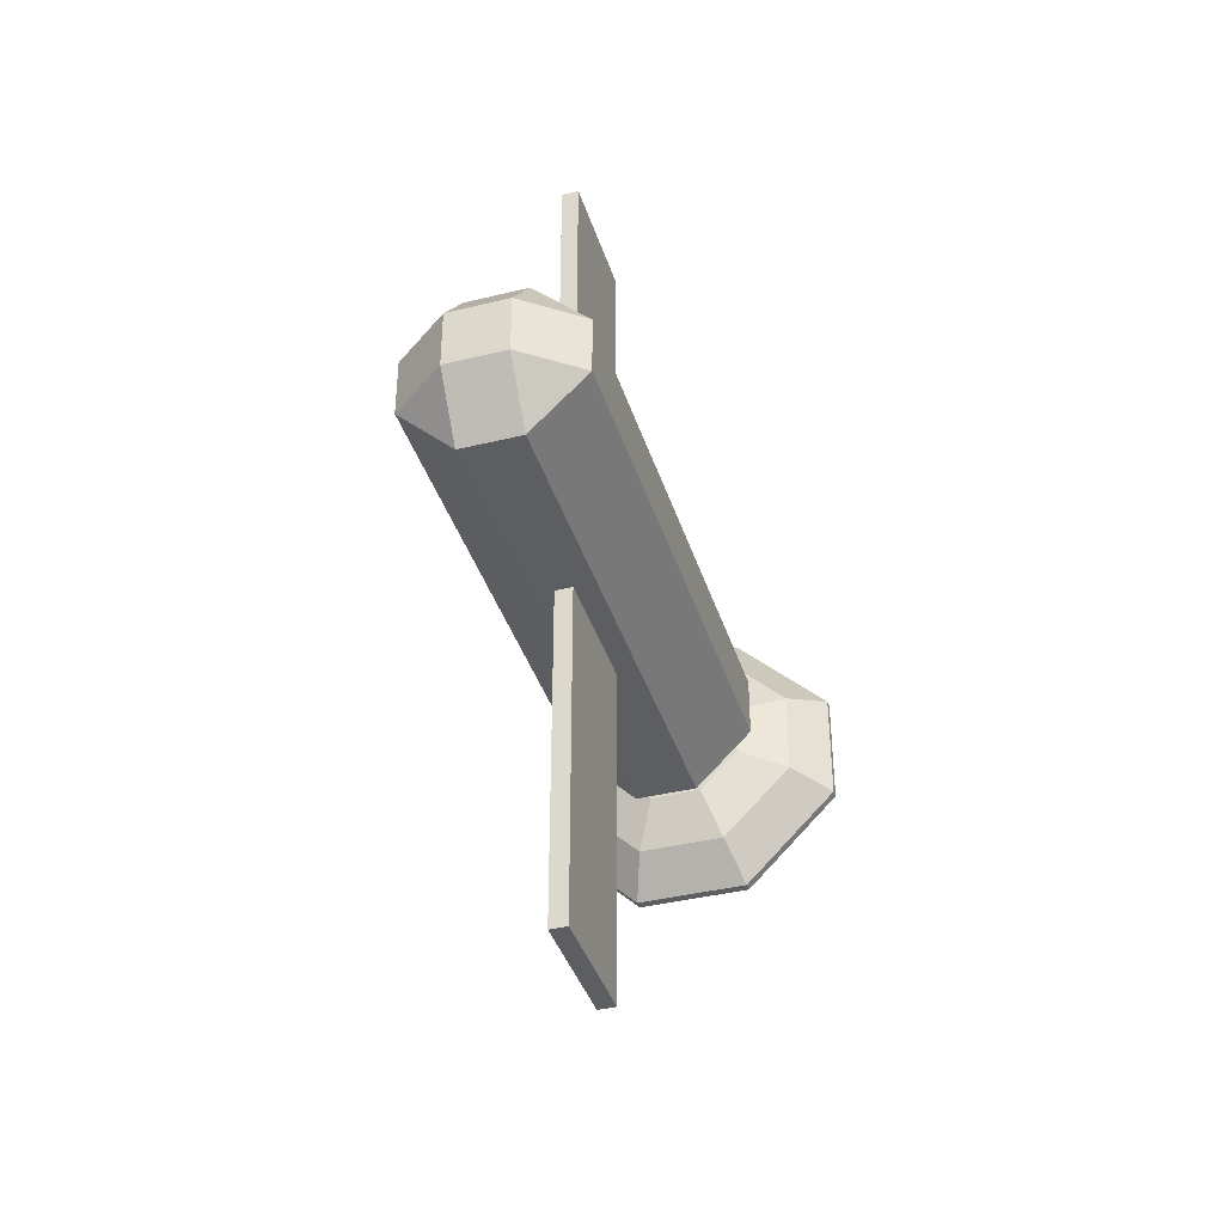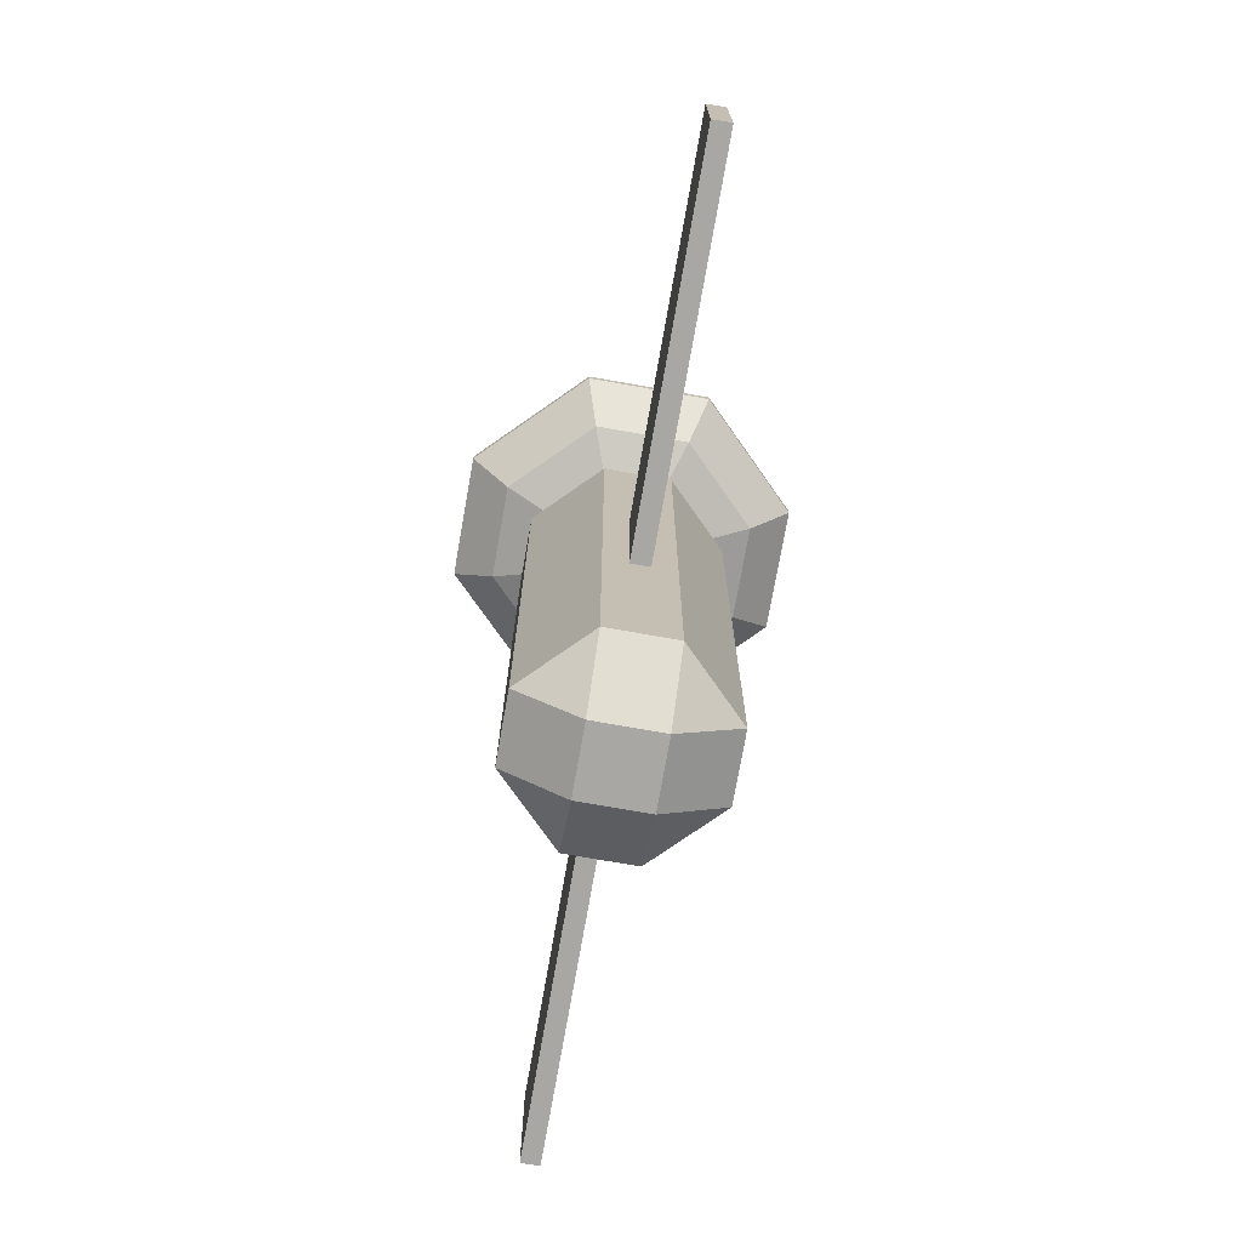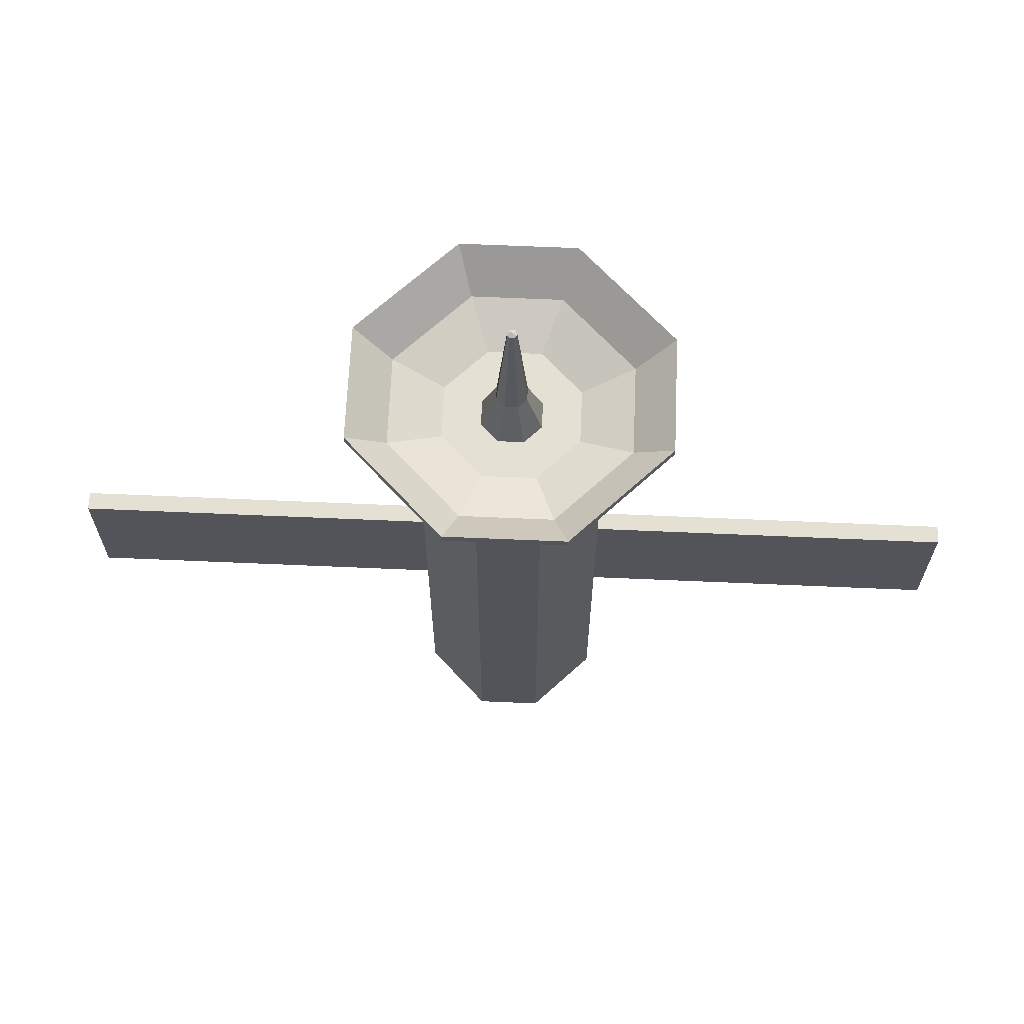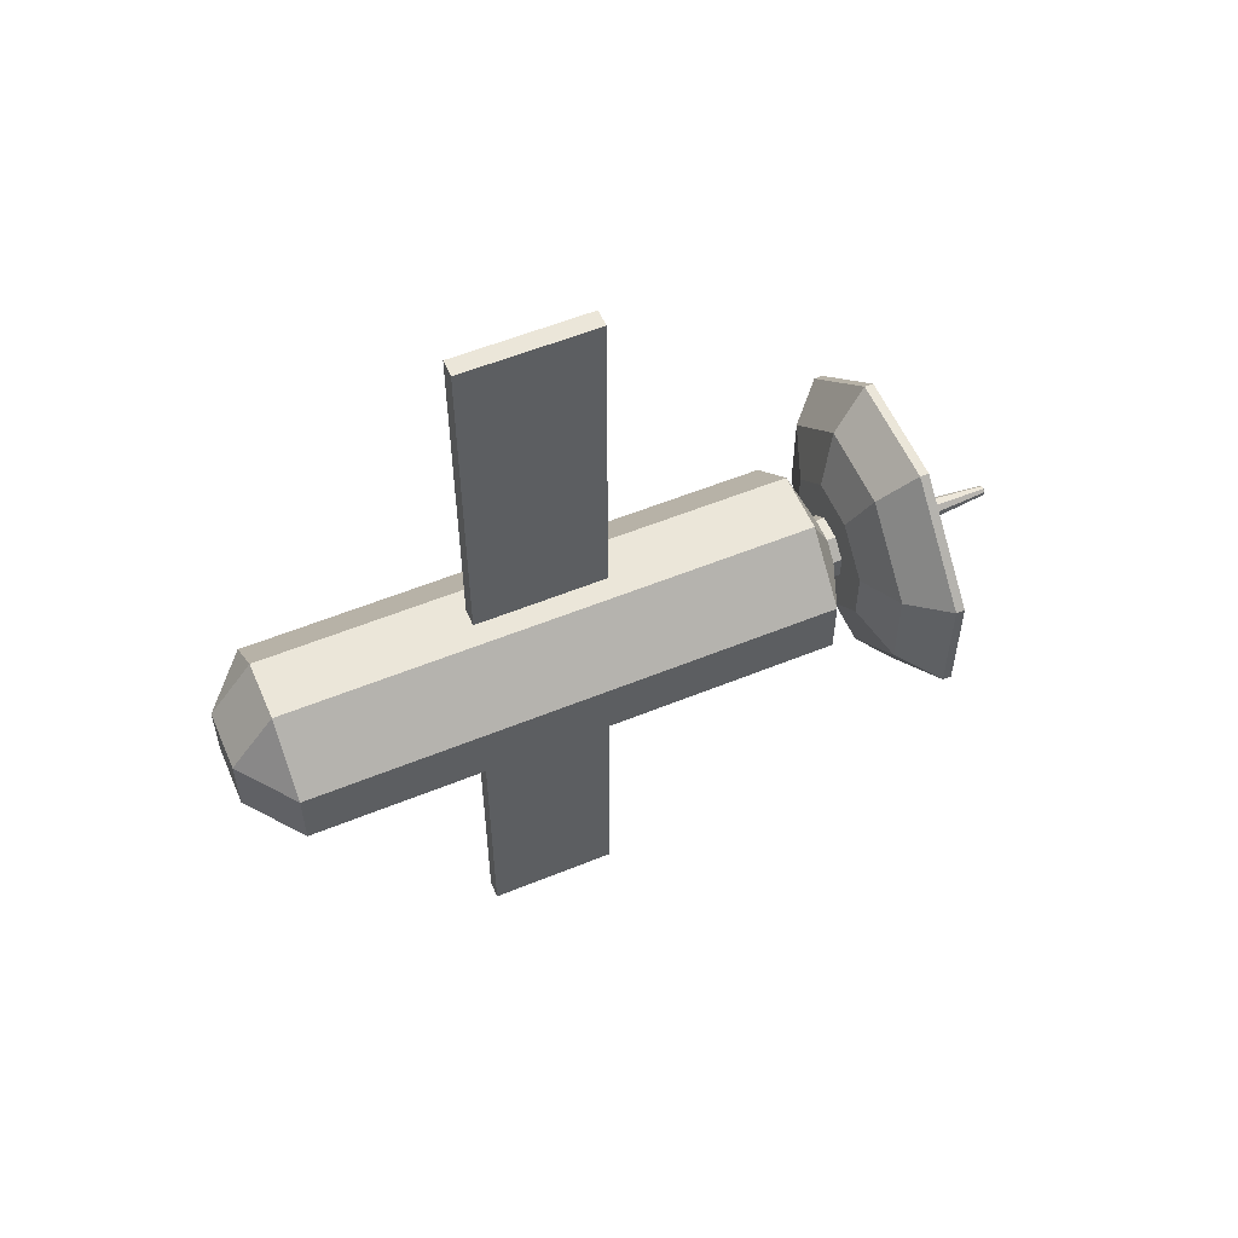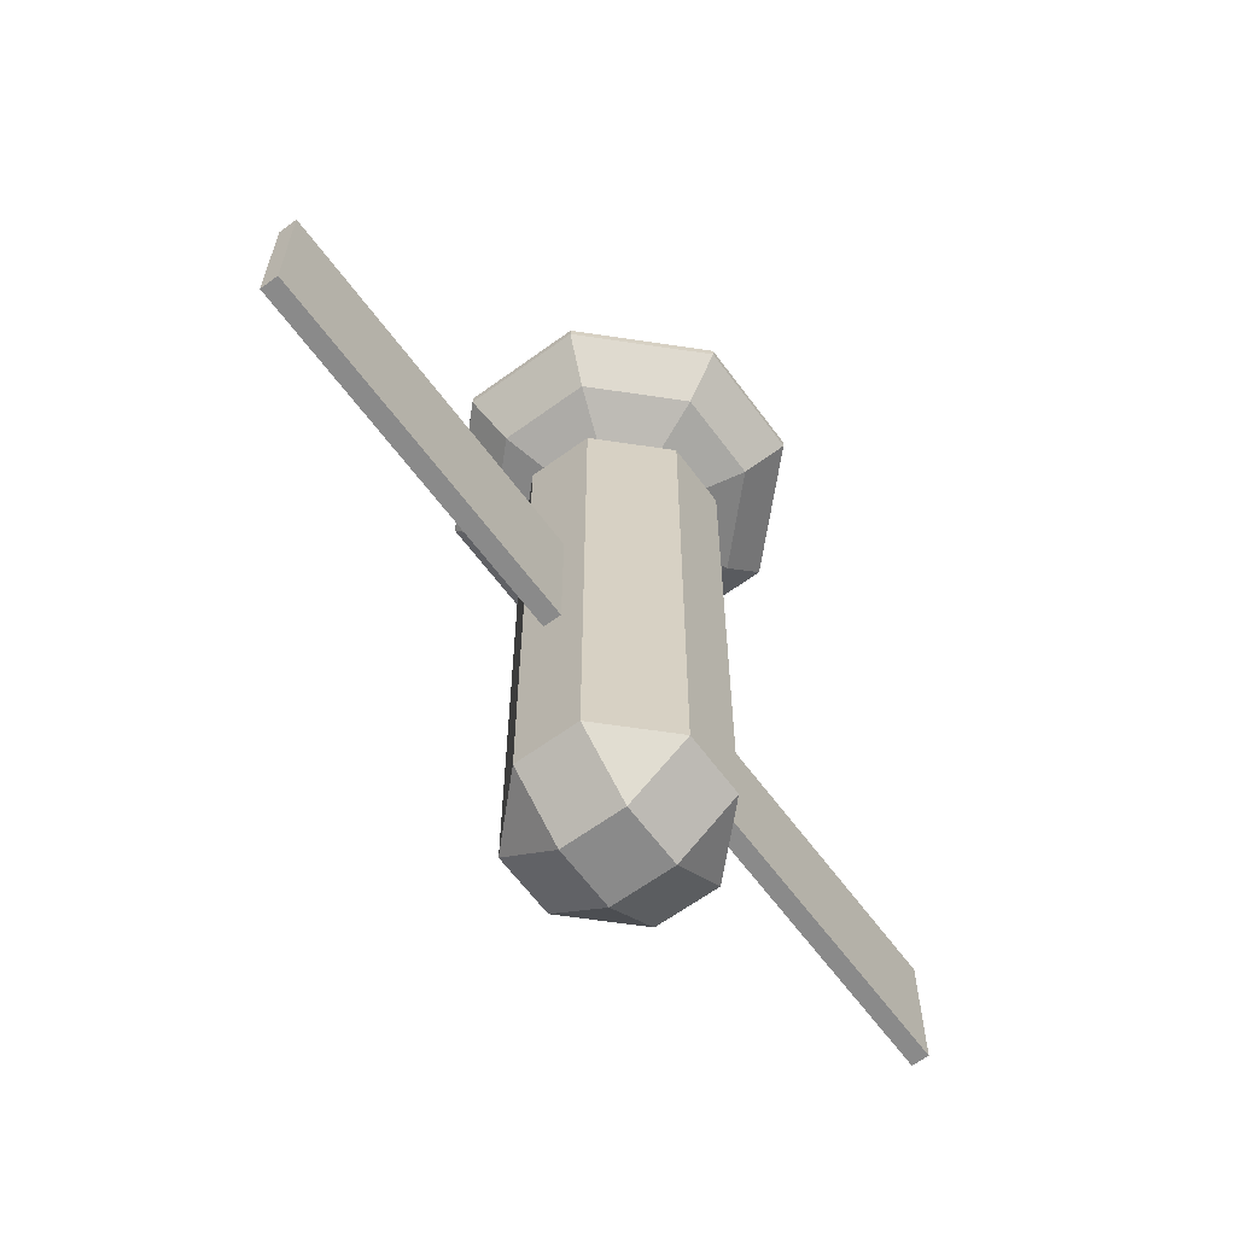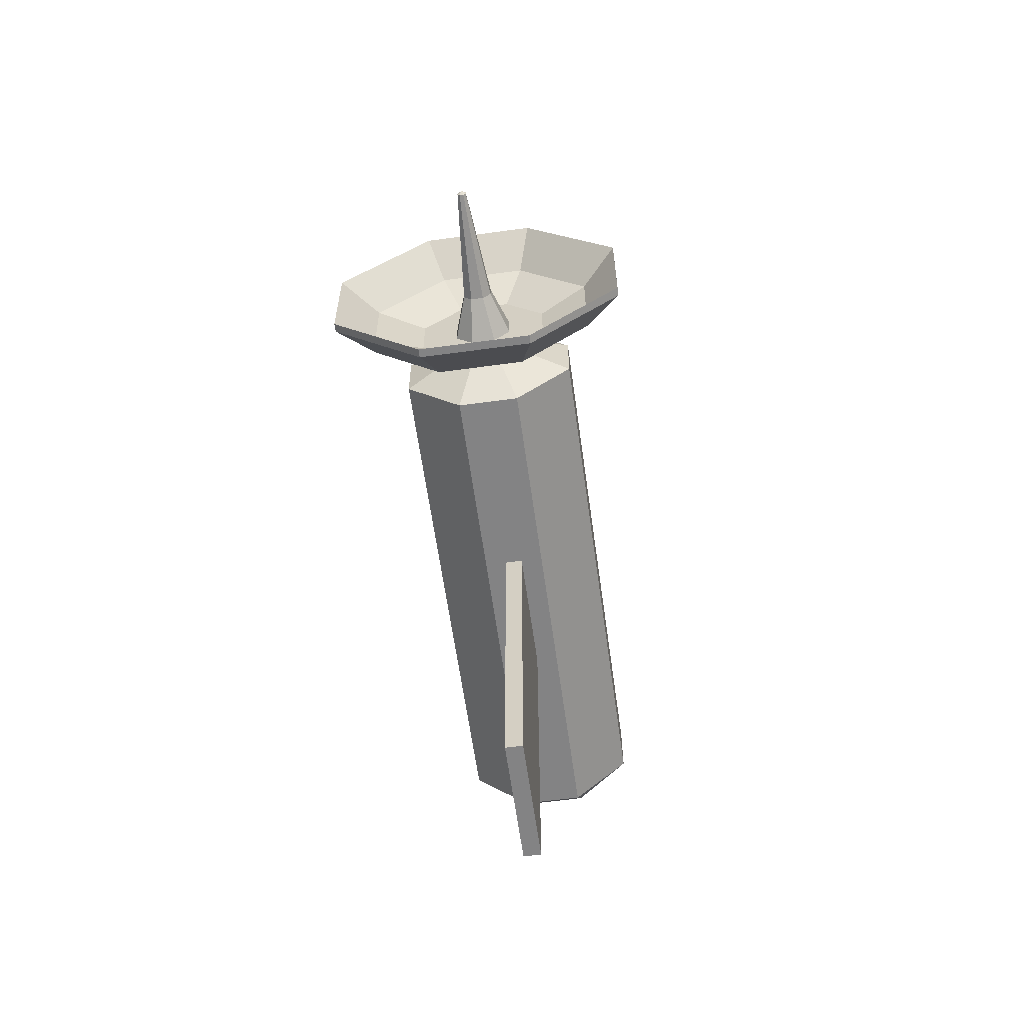
<metadata>
{"format":"obj","ext":"obj","renderer":"f3d","projection":"perspective","resolution":1024,"background":"white","views":[{"elev":-39.3,"azim":17.0,"up":"+Z"},{"elev":-74.4,"azim":-10.0,"up":"+Y"},{"elev":66.2,"azim":-87.5,"up":"+Y"},{"elev":56.3,"azim":66.9,"up":"+Z"},{"elev":-63.4,"azim":36.4,"up":"+Y"},{"elev":-61.2,"azim":-172.1,"up":"+Z"}]}
</metadata>
<code>
o Cube.008
v 1 -3 0.35
v 0.35 -3 1
v 0.35 -3 -1
v 1 -3 -0.35
v -1 -3 -0.35
v -0.35 -3 -1
v -0.35 -3 1
v -1 -3 0.35
v -0.1 -0.75 1
v -1 -1 0.35
v -1 1 0.35
v -0.1 0.75 1
v -1 -1 -0.35
v -0.1 -0.75 -1
v -0.1 0.75 -1
v -1 1 -0.35
v 1 -1 0.35
v 0.1 -0.75 1
v 0.1 0.75 1
v 1 1 0.35
v 0.1 -0.75 -1
v 1 -1 -0.35
v 1 1 -0.35
v 0.1 0.75 -1
v -0.1408 3.3 0.325
v -0.325 3.3 0.1408
v -0.325 3.3 -0.1408
v -0.1408 3.3 -0.325
v 0.1408 3.3 -0.325
v 0.325 3.3 -0.1408
v 0.325 3.3 0.1408
v 0.1408 3.3 0.325
v -0.35 -1 1
v -0.35 1 1
v -0.35 1 -1
v -0.35 -1 -1
v 0.35 -1 -1
v 0.35 1 -1
v 0.35 1 1
v 0.35 -1 1
v -0.1 -0.75 5
v -0.1 0.75 5
v -0.1 0.75 -5
v -0.1 -0.75 -5
v 0.1 -0.75 -5
v 0.1 0.75 -5
v 0.1 0.75 5
v 0.1 -0.75 5
v -0.35 -3.5 0.35
v -0.35 -3.5 -0.35
v 0.35 -3.5 0.35
v 0.35 -3.5 -0.35
v -0.35 3 1
v -1 3 0.35
v -1 3 -0.35
v -0.35 3 -1
v 0.35 3 -1
v 1 3 -0.35
v 1 3 0.35
v 0.35 3 1
v -0.1408 3.4 0.325
v -0.325 3.4 0.1408
v -0.325 3.4 -0.1408
v -0.1408 3.4 -0.325
v 0.1408 3.4 -0.325
v 0.325 3.4 -0.1408
v 0.325 3.4 0.1408
v 0.1408 3.4 0.325
v -0.1408 3.5 0.325
v -0.325 3.5 0.1408
v -0.325 3.5 -0.1408
v -0.1408 3.5 -0.325
v 0.1408 3.5 -0.325
v 0.325 3.5 -0.1408
v 0.325 3.5 0.1408
v 0.1408 3.5 0.325
v -0.6444 4.01 1.711
v -1.711 4.01 0.6444
v -1.711 4.01 -0.6444
v -0.6444 4.01 -1.711
v 0.6444 4.01 -1.711
v 1.711 4.01 -0.6444
v 1.711 4.01 0.6444
v 0.6444 4.01 1.711
v -0.6444 4.11 1.711
v -1.711 4.11 0.6444
v -1.711 4.11 -0.6444
v -0.6444 4.11 -1.711
v 0.6444 4.11 -1.711
v 1.711 4.11 -0.6444
v 1.711 4.11 0.6444
v 0.6444 4.11 1.711
v -0.04875 5.3 0.02112
v 0.02112 5.3 -0.04875
v -0.02112 5.3 0.04875
v -0.02112 5.3 -0.04875
v -0.04875 5.3 -0.02112
v 0.02112 5.3 0.04875
v 0.04875 5.3 -0.02112
v 0.04875 5.3 0.02112
v 0.07041 4 0.1625
v 0.1625 4 0.07041
v 0.1625 4 -0.07041
v 0.07041 4 -0.1625
v -0.07041 4 -0.1625
v -0.1625 4 -0.07041
v -0.1625 4 0.07041
v -0.07041 4 0.1625
v 0.738 3.5 -0.2909
v 1.298 3.705 -0.4944
v 1.298 3.705 0.4944
v 0.738 3.5 0.2909
v 0.2909 3.5 0.738
v 0.4944 3.705 1.298
v -0.2909 3.5 0.738
v -0.4944 3.705 1.298
v 0.4944 3.705 -1.298
v 0.2909 3.5 -0.738
v -0.2909 3.5 -0.738
v -0.4944 3.705 -1.298
v -1.298 3.705 0.4944
v -0.738 3.5 0.2909
v -0.738 3.5 -0.2909
v -1.298 3.705 -0.4944
v 0.2909 3.4 -0.738
v 0.4944 3.605 -1.298
v -0.2909 3.4 -0.738
v -0.4944 3.605 -1.298
v 0.738 3.4 0.2909
v 1.298 3.605 0.4944
v 1.298 3.605 -0.4944
v 0.738 3.4 -0.2909
v -0.4944 3.605 1.298
v -0.2909 3.4 0.738
v -0.738 3.4 0.2909
v -1.298 3.605 0.4944
v -1.298 3.605 -0.4944
v -0.738 3.4 -0.2909
v 0.2909 3.4 0.738
v 0.4944 3.605 1.298
v 1e-06 5.33 -0
f 22 23 20 17
f 38 35 56 57
f 10 11 16 13
f 33 34 11 10
f 35 36 13 16
f 23 22 37 38
f 39 40 17 20
f 10 13 5 8
f 17 40 2 1
f 37 22 4 3
f 40 33 7 2
f 36 37 3 6
f 13 36 6 5
f 33 10 8 7
f 22 17 1 4
f 32 31 67 68
f 39 20 59 60
f 34 39 60 53
f 23 38 57 58
f 35 16 55 56
f 11 34 53 54
f 20 23 58 59
f 16 11 54 55
f 9 12 34 33
f 15 14 36 35
f 21 24 38 37
f 19 18 40 39
f 14 21 37 36
f 18 9 33 40
f 12 19 39 34
f 24 15 35 38
f 1 2 51
f 2 7 49 51
f 7 8 49
f 51 49 50 52
f 52 50 6 3
f 49 8 5 50
f 50 5 6
f 51 52 4 1
f 4 52 3
f 25 26 54 53
f 27 28 56 55
f 29 30 58 57
f 31 32 60 59
f 26 27 55 54
f 32 25 53 60
f 30 31 59 58
f 28 29 57 56
f 28 27 63 64
f 31 30 66 67
f 27 26 62 63
f 30 29 65 66
f 26 25 61 62
f 29 28 64 65
f 25 32 68 61
f 69 70 122 115
f 72 71 106 105
f 64 63 138 127
f 72 73 118 119
f 61 68 139 134
f 111 114 92 91
f 128 137 79 80
f 116 121 86 85
f 133 140 84 77
f 81 80 88 89
f 77 84 92 85
f 84 83 91 92
f 80 79 87 88
f 83 82 90 91
f 79 78 86 87
f 82 81 89 90
f 78 77 85 86
f 66 65 125 132
f 121 124 87 86
f 68 67 129 139
f 73 74 109 118
f 104 105 96 94
f 75 76 113 112
f 62 61 134 135
f 70 71 123 122
f 65 64 127 125
f 76 69 115 113
f 110 111 91 90
f 124 120 88 87
f 114 116 85 92
f 117 110 90 89
f 71 72 119 123
f 120 117 89 88
f 63 62 135 138
f 137 136 78 79
f 130 131 82 83
f 126 128 80 81
f 140 130 83 84
f 131 126 81 82
f 136 133 77 78
f 67 66 132 129
f 124 121 122 123
f 114 111 112 113
f 110 117 118 109
f 120 124 123 119
f 116 114 113 115
f 111 110 109 112
f 117 120 119 118
f 121 116 115 122
f 140 133 134 139
f 136 137 138 135
f 130 140 139 129
f 126 131 132 125
f 131 130 129 132
f 128 126 125 127
f 133 136 135 134
f 137 128 127 138
f 74 75 112 109
f 75 74 103 102
f 71 70 107 106
f 74 73 104 103
f 70 69 108 107
f 73 72 105 104
f 69 76 101 108
f 76 75 102 101
f 97 93 141
f 102 103 99 100
f 103 104 94 99
f 101 102 100 98
f 106 107 93 97
f 107 108 95 93
f 105 106 97 96
f 108 101 98 95
f 93 95 141
f 96 141 94
f 141 100 99
f 141 96 97
f 100 141 98
f 141 95 98
f 94 141 99
f 18 19 47 48
f 9 18 48 41
f 48 47 42 41
f 44 43 46 45
f 14 15 43 44
f 19 12 42 47
f 21 14 44 45
f 24 21 45 46
f 12 9 41 42
f 15 24 46 43

</code>
